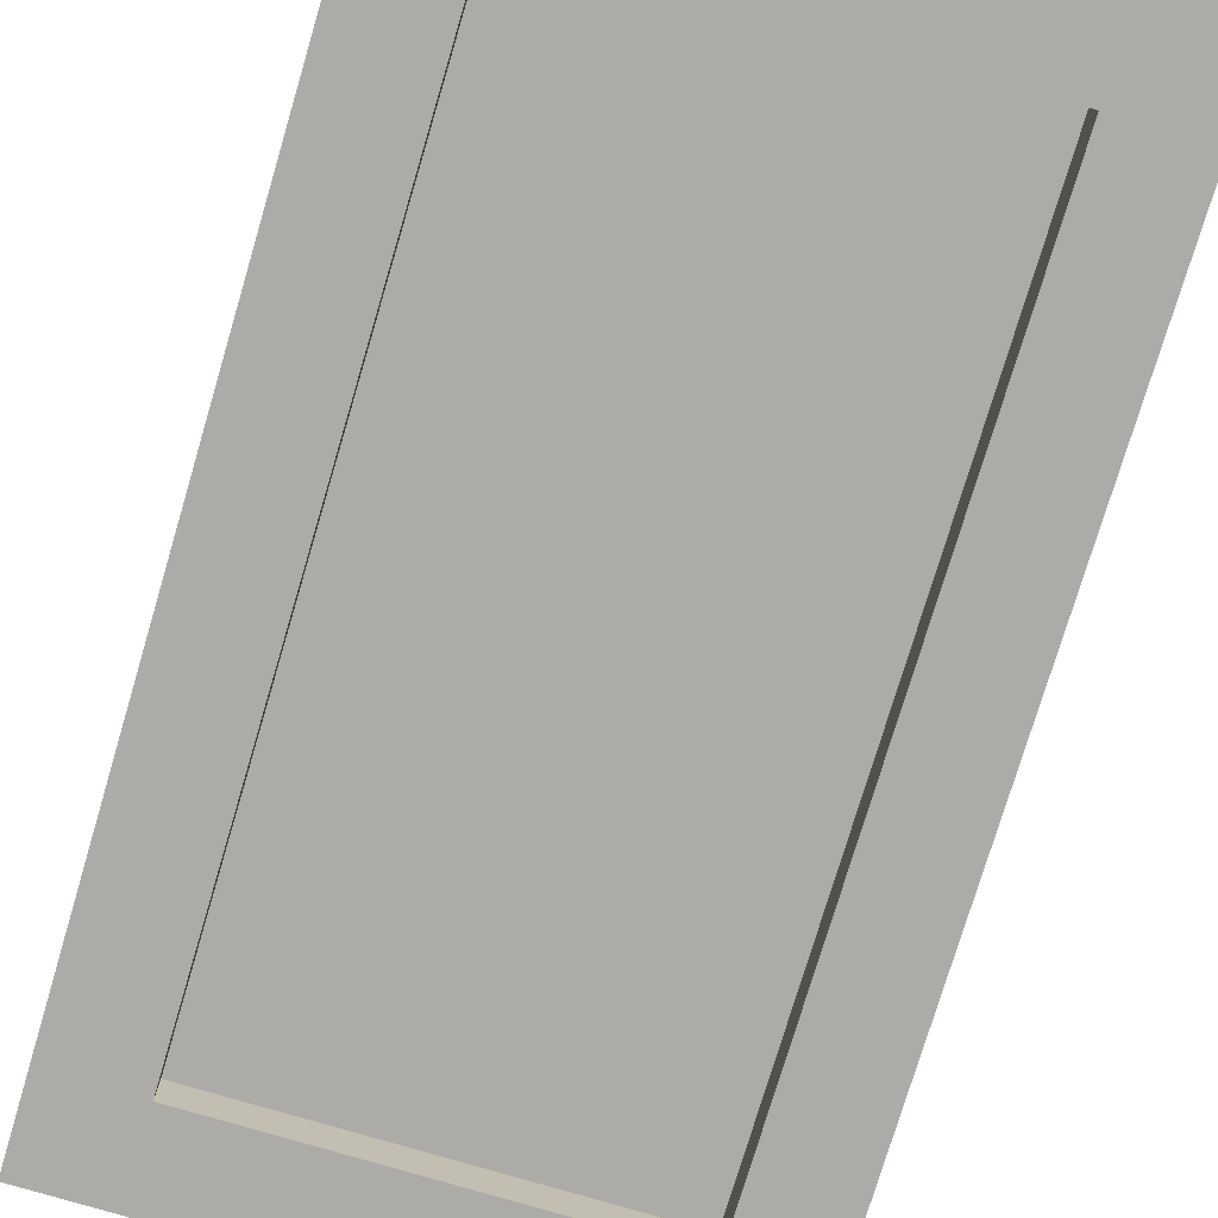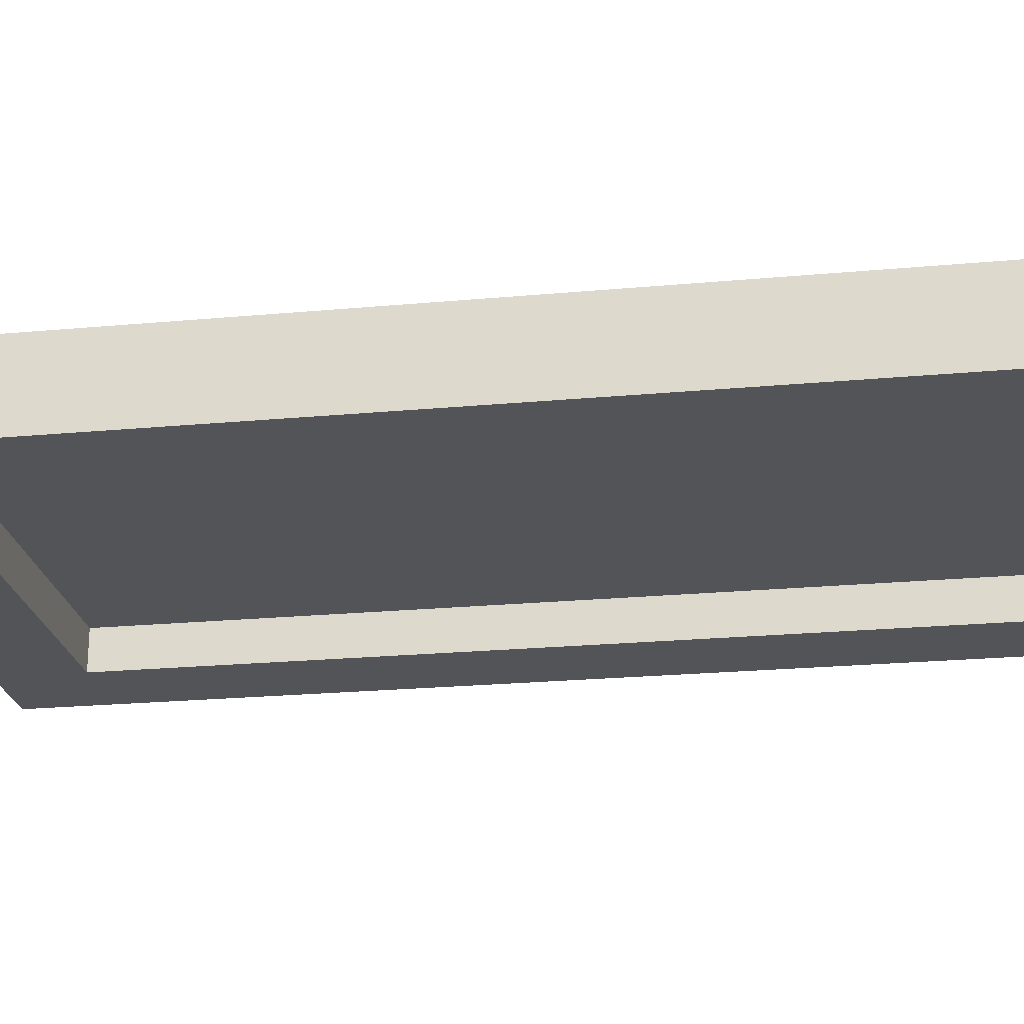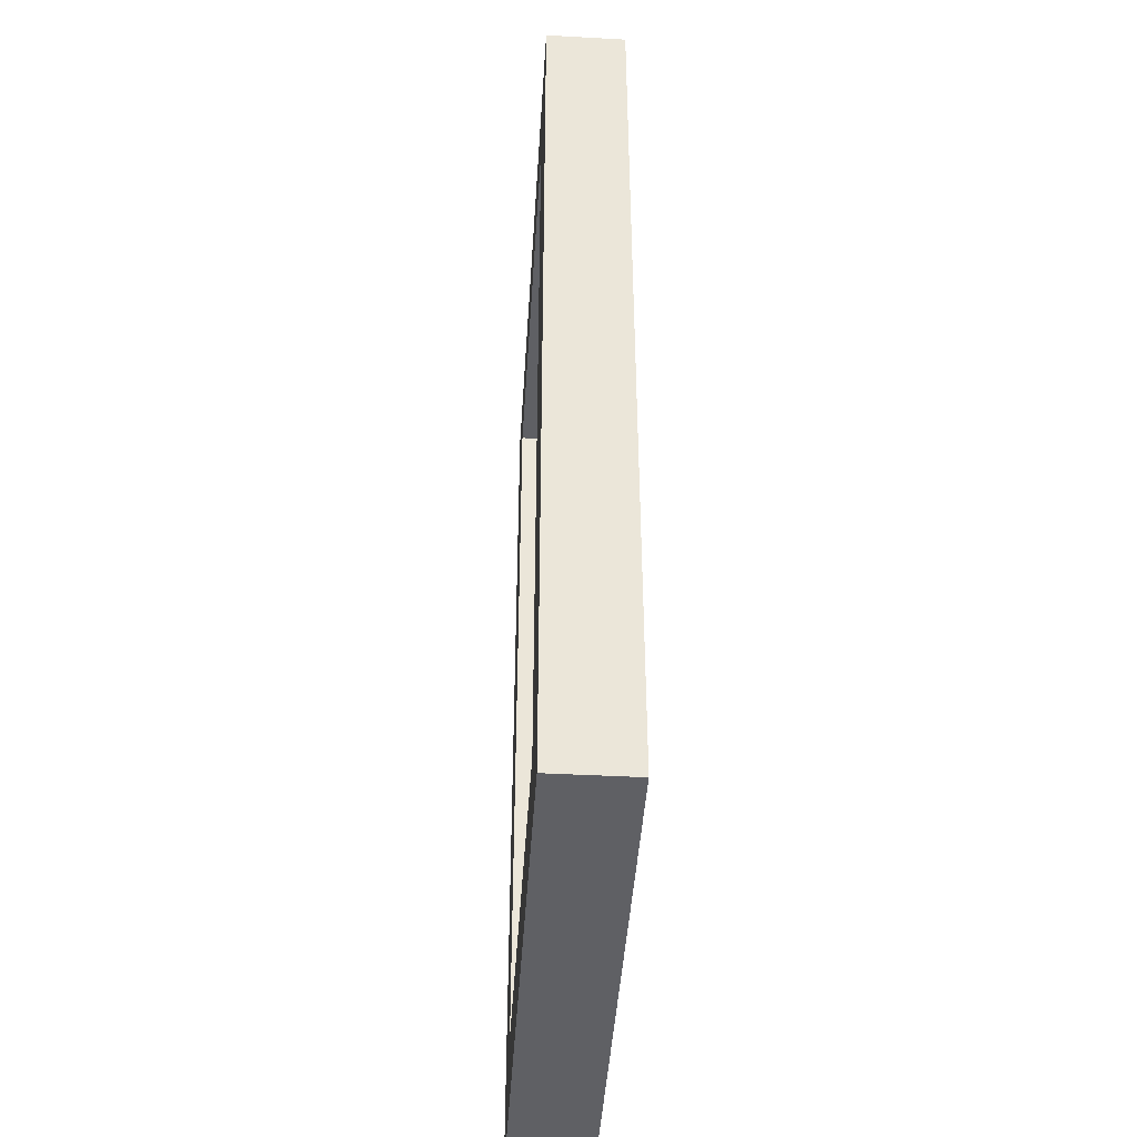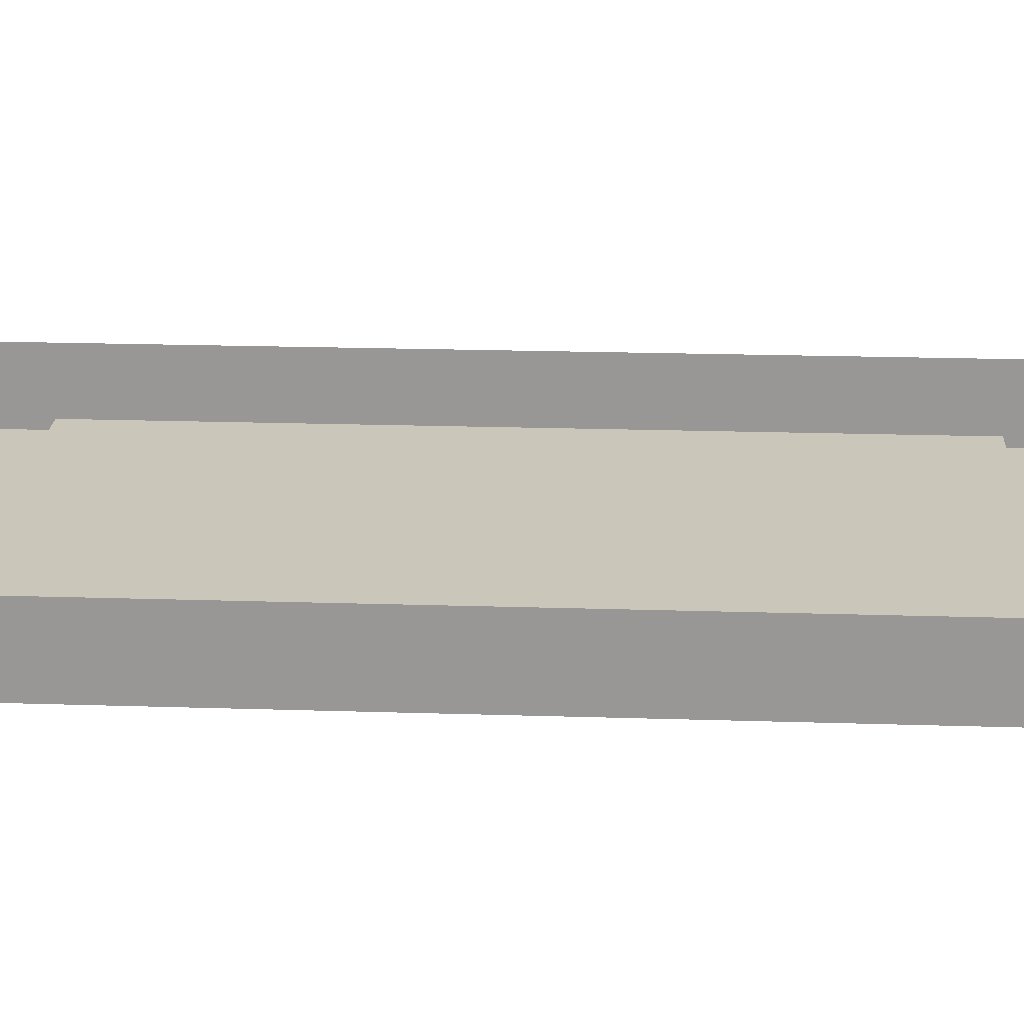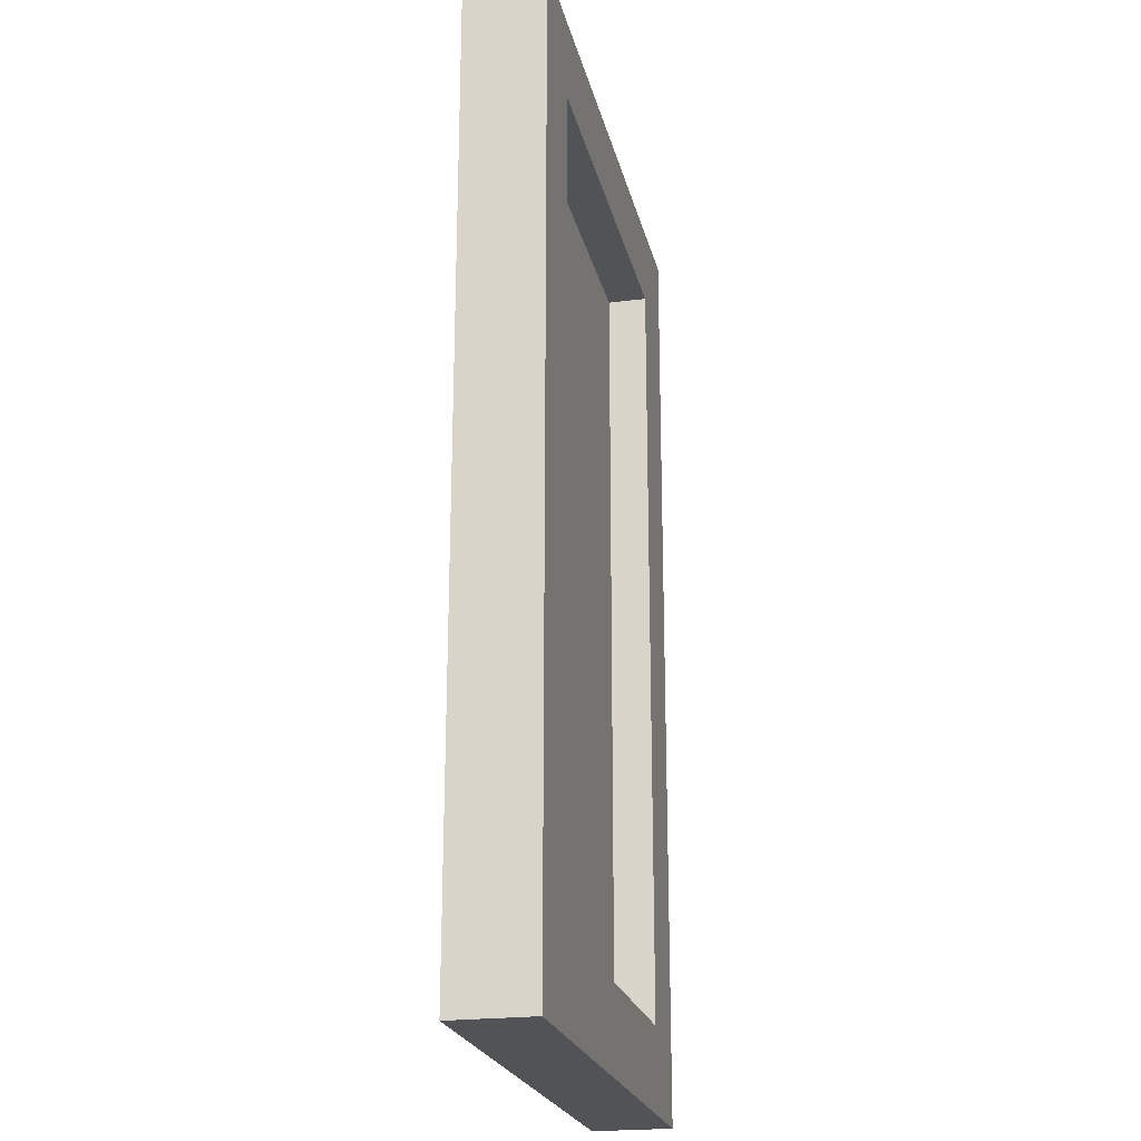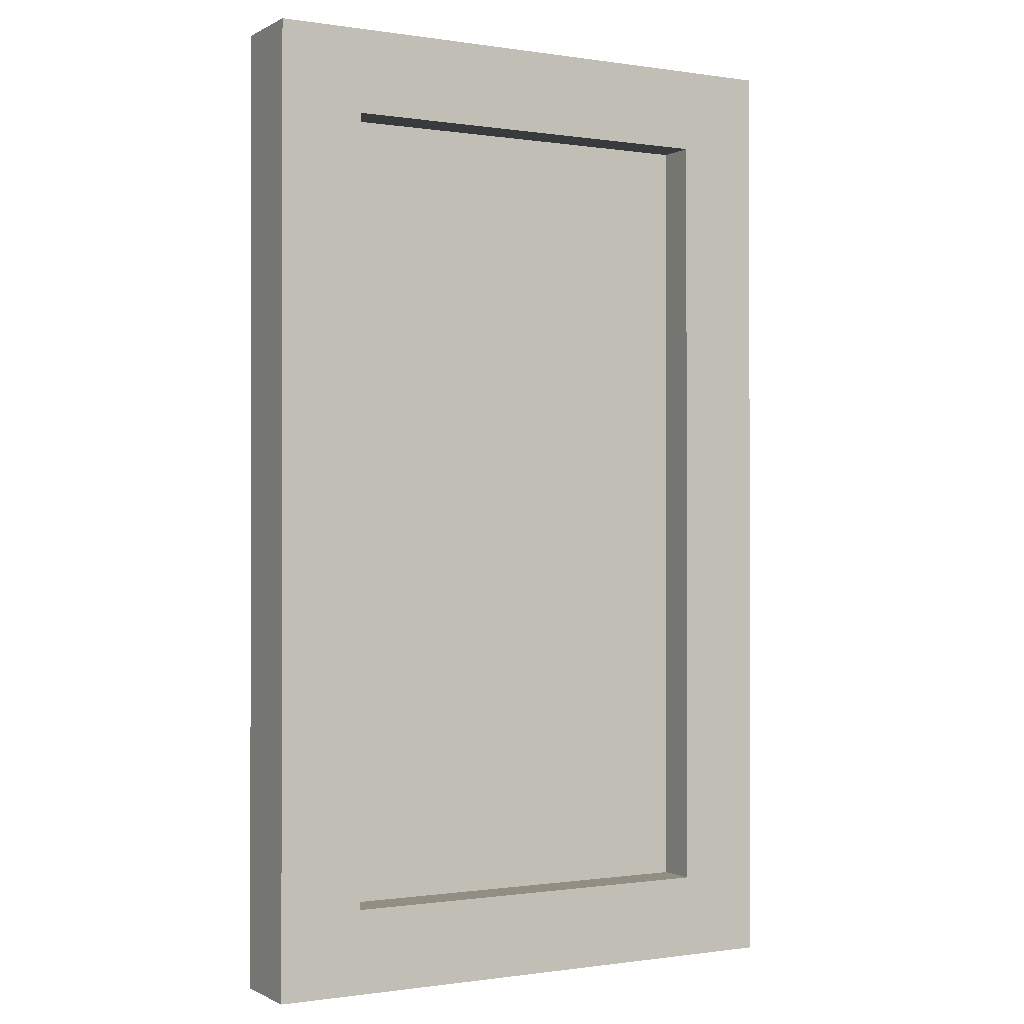
<metadata>
{"format":"obj","ext":"obj","renderer":"f3d","projection":"perspective","resolution":1024,"background":"white","views":[{"elev":-76.5,"azim":-16.6,"up":"+Z"},{"elev":-22.9,"azim":-81.0,"up":"+Z"},{"elev":-44.4,"azim":-93.6,"up":"+Y"},{"elev":21.2,"azim":93.2,"up":"+Z"},{"elev":-22.5,"azim":102.5,"up":"+Y"},{"elev":-0.6,"azim":150.7,"up":"+Y"}]}
</metadata>
<code>
o windowSmall_typeB
v -0.1216 0.5455 0
v 0.1216 0.05232 -0
v -0.1216 0.05232 0
v 0.1216 0.5455 0
v -0.1216 0.05232 -0.025
v -0.1216 0.5455 -0.025
v 0.1216 0.5455 -0.025
v 0.1216 0.05232 -0.025
v -0.1739 0 -0.025
v 0.1739 0 -0.025
v -0.1739 0.5978 -0.025
v 0.1739 0.5978 -0.025
v 0.1739 0.5978 0.025
v 0.1739 -0 0.025
v -0.1739 -0 0.025
v -0.1739 0.5978 0.025
f 1 2 3
f 2 1 4
f 1 5 6
f 5 1 3
f 2 7 8
f 7 2 4
f 5 2 8
f 2 5 3
f 1 7 4
f 7 1 6
f 9 5 10
f 5 9 11
f 5 11 6
f 6 11 7
f 8 10 5
f 10 8 12
f 12 8 7
f 12 7 11
f 13 10 12
f 10 13 14
f 15 10 14
f 10 15 9
f 11 13 12
f 13 11 16
f 15 11 9
f 11 15 16

</code>
